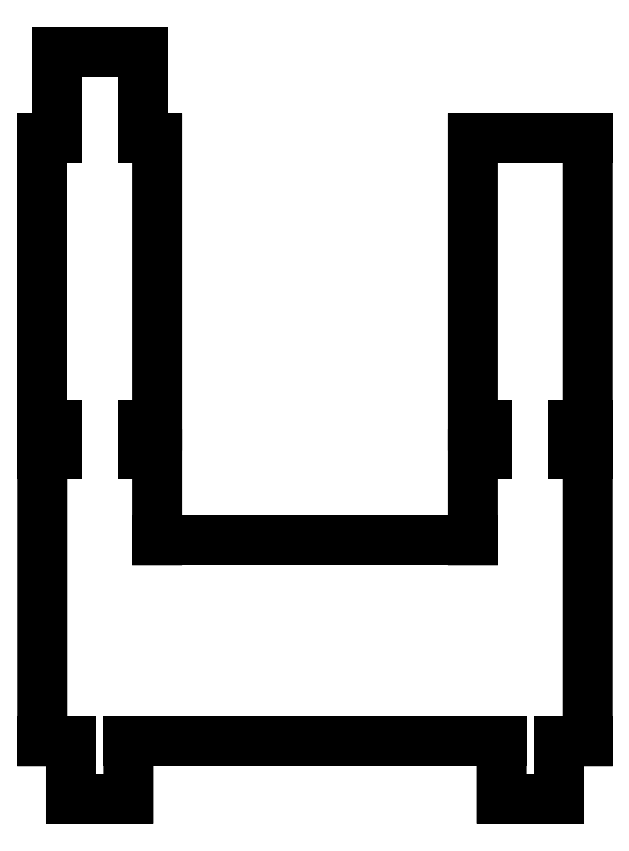
<metadata>
{"format":"dxf","ext":"dxf","renderer":"ezdxf+matplotlib","layout":"modelspace","background":"white","min_lineweight":24,"dpi":150}
</metadata>
<code>
0
SECTION
2
ENTITIES
0
LINE
8
Layer_1
10
0.5003
20
26
30
0
11
0.5003
21
23
31
0
0
LINE
8
Layer_1
10
0.5003
20
23
30
0
11
0.000274
21
23
31
0
0
LINE
8
Layer_1
10
0.000274
20
23
30
0
11
0.000274
21
13
31
0
0
LINE
8
Layer_1
10
0.000274
20
13
30
0
11
0.5003
21
13
31
0
0
LINE
8
Layer_1
10
0.5003
20
13
30
0
11
0.5003
21
12
31
0
0
LINE
8
Layer_1
10
0.5003
20
12
30
0
11
0.000274
21
12
31
0
0
LINE
8
Layer_1
10
0.000274
20
12
30
0
11
0
21
2
31
0
0
LINE
8
Layer_1
10
0
20
2
30
0
11
1
21
2
31
0
0
LINE
8
Layer_1
10
1
20
2
30
0
11
1
21
1e-06
31
0
0
LINE
8
Layer_1
10
1
20
1e-06
30
0
11
3
21
1e-06
31
0
0
LINE
8
Layer_1
10
3
20
1e-06
30
0
11
3
21
2
31
0
0
LINE
8
Layer_1
10
3
20
2
30
0
11
16
21
2
31
0
0
LINE
8
Layer_1
10
16
20
2
30
0
11
16
21
1e-06
31
0
0
LINE
8
Layer_1
10
16
20
1e-06
30
0
11
18
21
1e-06
31
0
0
LINE
8
Layer_1
10
18
20
1e-06
30
0
11
18
21
2
31
0
0
LINE
8
Layer_1
10
18
20
2
30
0
11
19
21
2
31
0
0
LINE
8
Layer_1
10
19
20
2
30
0
11
19
21
12
31
0
0
LINE
8
Layer_1
10
19
20
12
30
0
11
18.5
21
12
31
0
0
LINE
8
Layer_1
10
18.5
20
12
30
0
11
18.5
21
13
31
0
0
LINE
8
Layer_1
10
18.5
20
13
30
0
11
19
21
13
31
0
0
LINE
8
Layer_1
10
19
20
13
30
0
11
19
21
23
31
0
0
LINE
8
Layer_1
10
19
20
23
30
0
11
15
21
23
31
0
0
LINE
8
Layer_1
10
15
20
23
30
0
11
15
21
13
31
0
0
LINE
8
Layer_1
10
15
20
13
30
0
11
15.5
21
13
31
0
0
LINE
8
Layer_1
10
15.5
20
13
30
0
11
15.5
21
12
31
0
0
LINE
8
Layer_1
10
15.5
20
12
30
0
11
15
21
12
31
0
0
LINE
8
Layer_1
10
15
20
12
30
0
11
15
21
9
31
0
0
LINE
8
Layer_1
10
15
20
9
30
0
11
4
21
9
31
0
0
LINE
8
Layer_1
10
4
20
9
30
0
11
4
21
12
31
0
0
LINE
8
Layer_1
10
4
20
12
30
0
11
3.5
21
12
31
0
0
LINE
8
Layer_1
10
3.5
20
12
30
0
11
3.5
21
13
31
0
0
LINE
8
Layer_1
10
3.5
20
13
30
0
11
4
21
13
31
0
0
LINE
8
Layer_1
10
4
20
13
30
0
11
4
21
23
31
0
0
LINE
8
Layer_1
10
4
20
23
30
0
11
3.5
21
23
31
0
0
LINE
8
Layer_1
10
3.5
20
23
30
0
11
3.5
21
26
31
0
0
LINE
8
Layer_1
10
3.5
20
26
30
0
11
0.5003
21
26
31
0
0
ENDSEC
0
EOF

</code>
